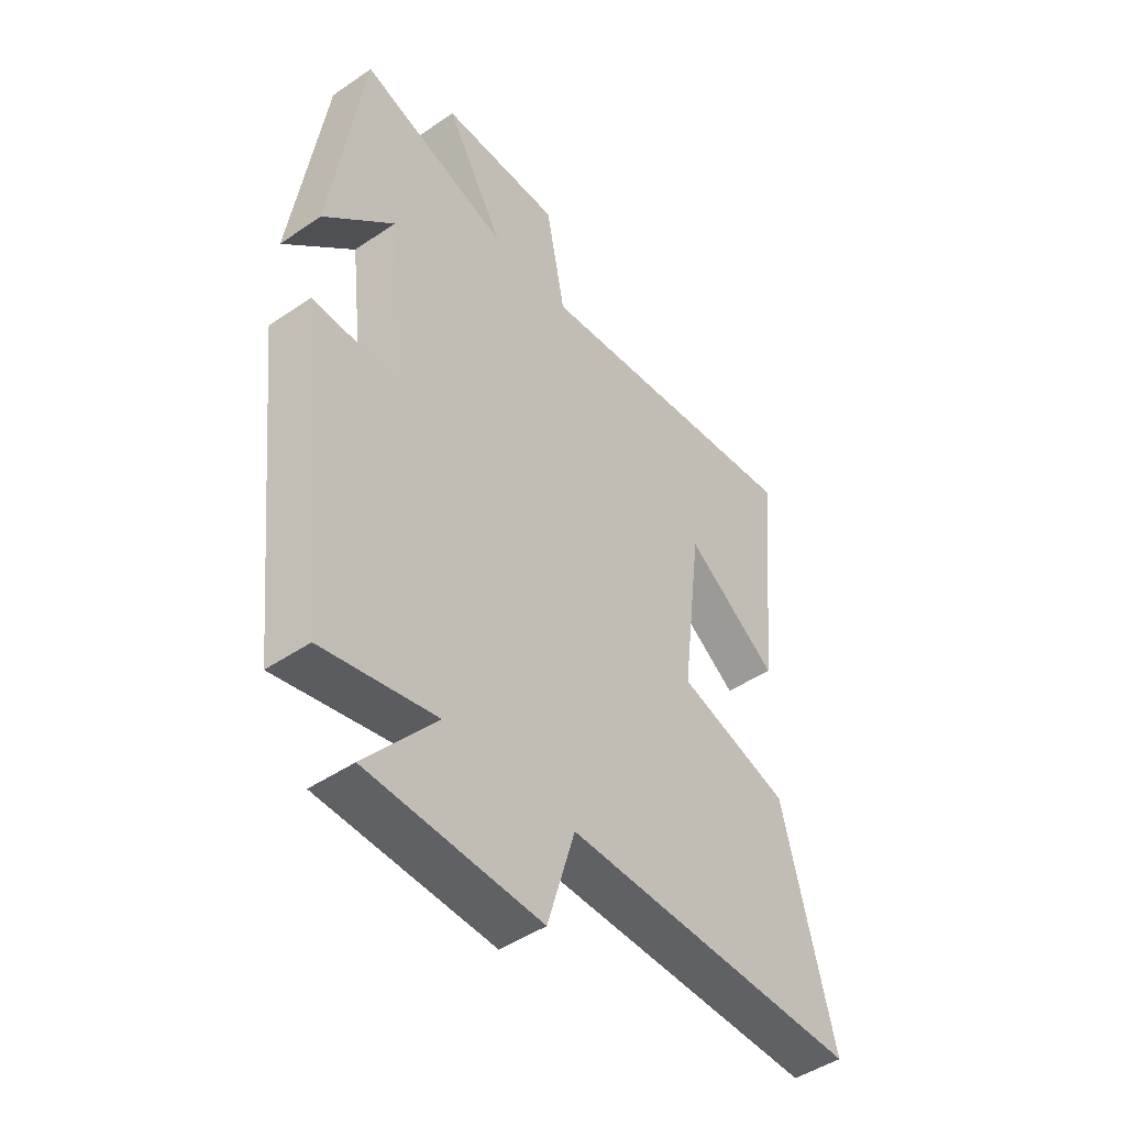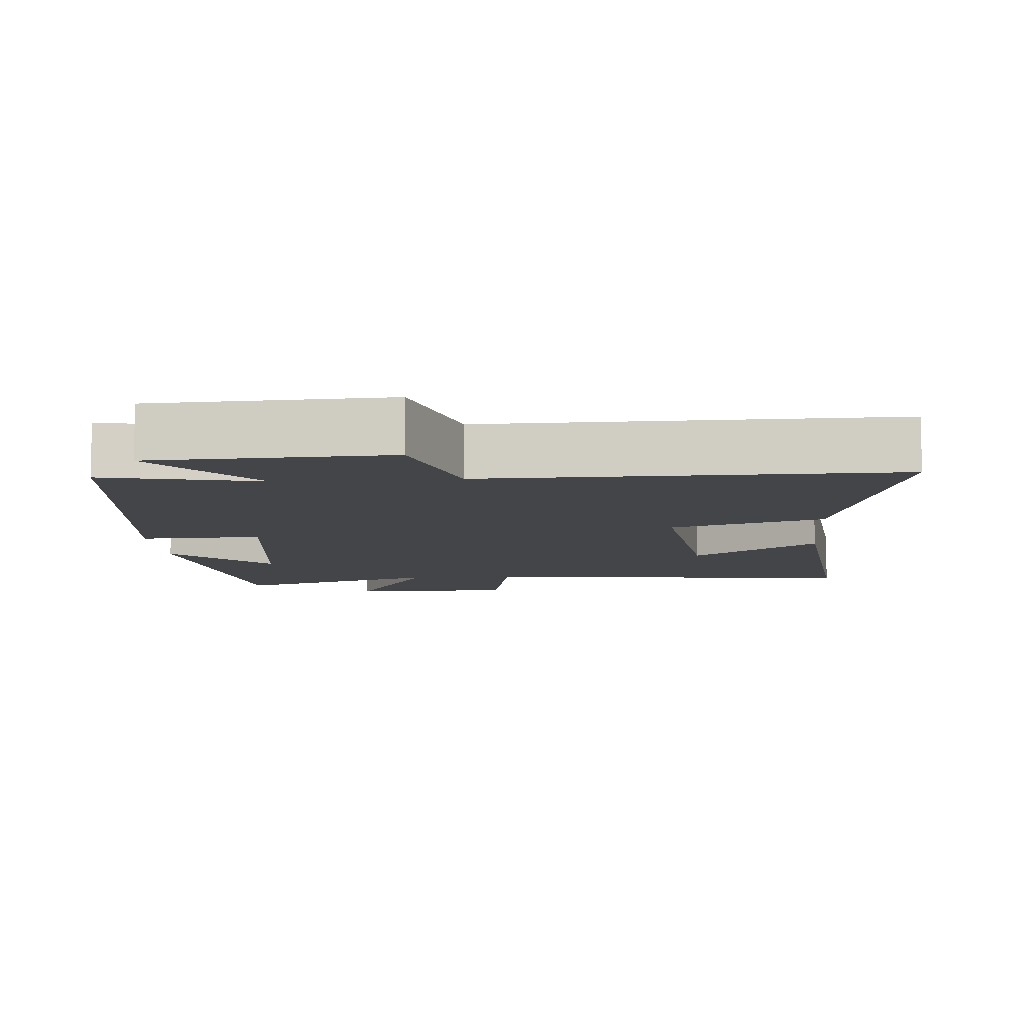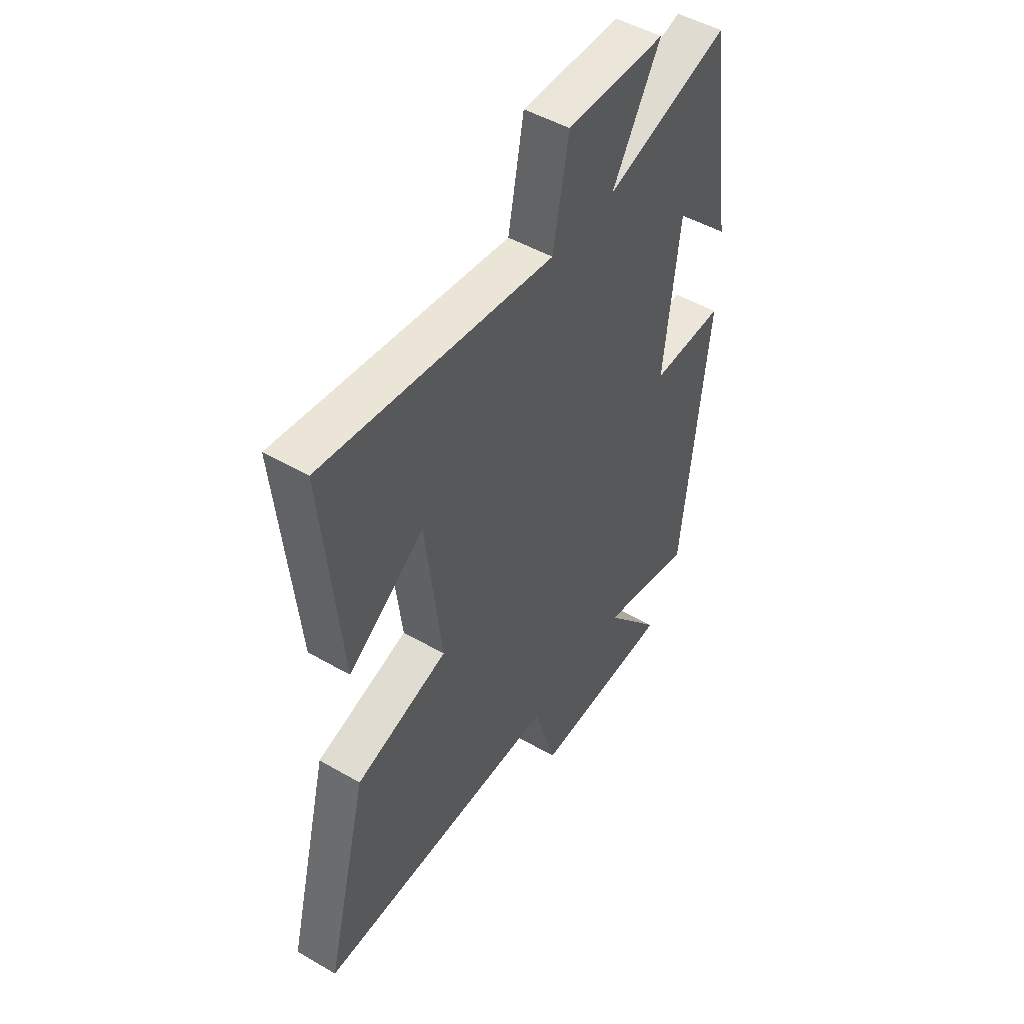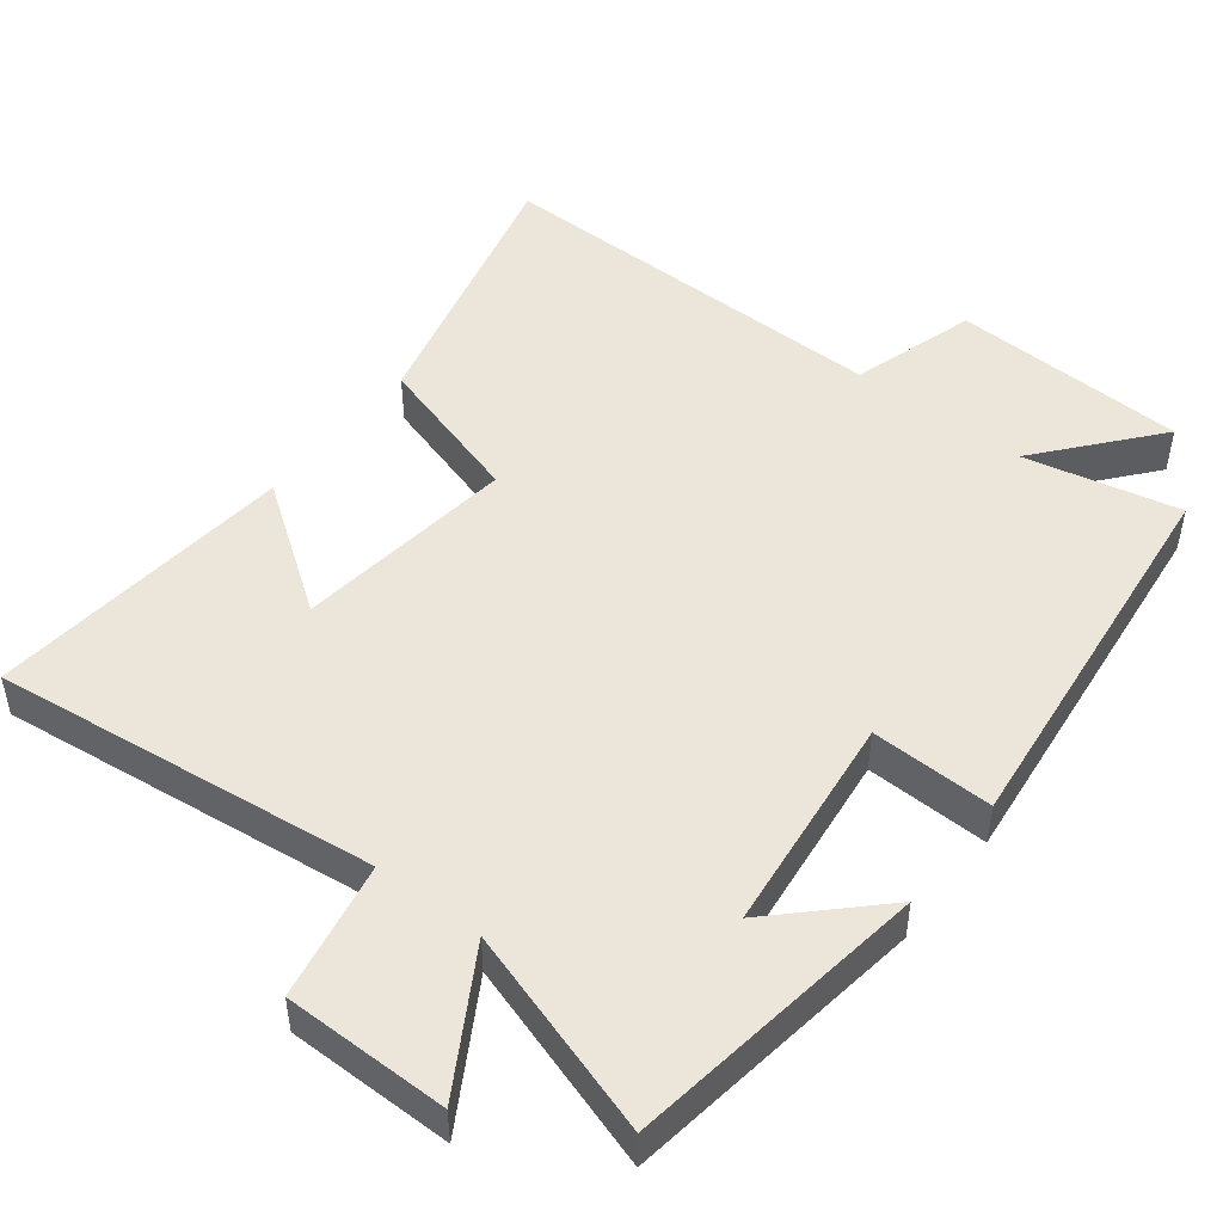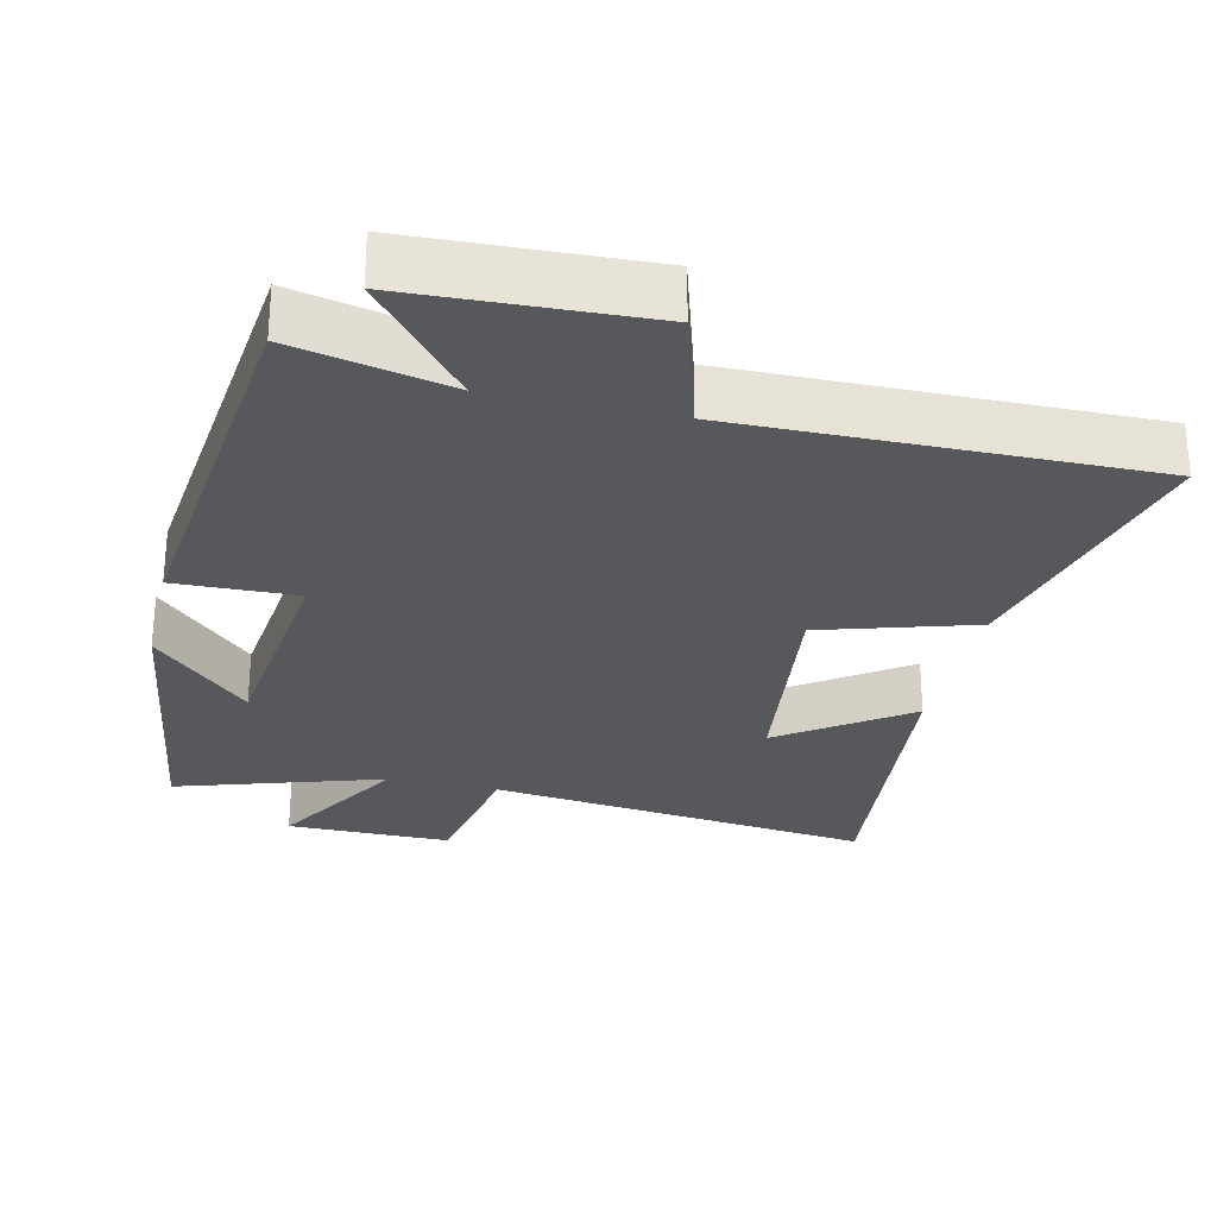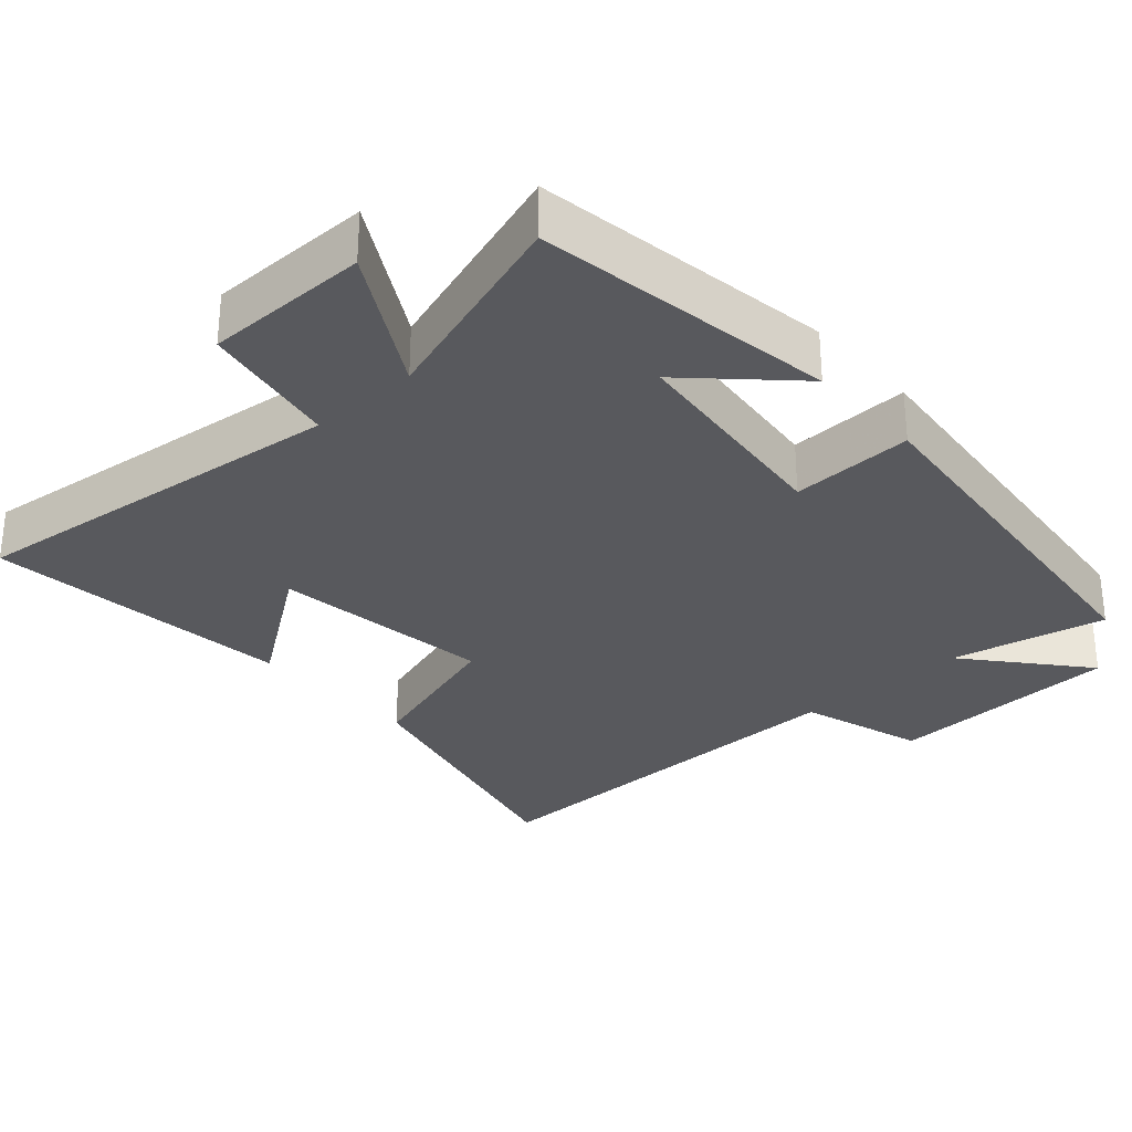
<metadata>
{"format":"obj","ext":"obj","renderer":"f3d","projection":"perspective","resolution":1024,"background":"white","views":[{"elev":-46.6,"azim":127.8,"up":"+Z"},{"elev":-8.7,"azim":-175.6,"up":"+Y"},{"elev":48.5,"azim":-57.1,"up":"+Z"},{"elev":48.4,"azim":37.8,"up":"+Y"},{"elev":-28.1,"azim":167.0,"up":"+Y"},{"elev":-30.2,"azim":42.1,"up":"+Y"}]}
</metadata>
<code>
v -0.543 0.07 0.563
v -0.004 0.07 0.5
v 0.033 0.07 0.692
v 0.263 0.07 0.692
v 0.15 0.07 0.5
v 0.439 0.07 0.592
v 0.5 0.07 0.17
v 0.365 0.07 0.303
v 0.329 0.07 -0.005
v 0.5 0.07 0
v 0.439 0.07 -0.547
v 0.221 0.07 -0.5
v 0.356 0.07 -0.662
v 0.026 0.07 -0.676
v -0.027 0.07 -0.5
v -0.598 0.07 -0.507
v -0.5 0.07 -0.12
v -0.285 0.07 -0.055
v -0.323 0.07 0.255
v -0.5 0.07 0.13
v -0.543 0 0.563
v -0.004 0 0.5
v 0.033 0 0.692
v 0.263 0 0.692
v 0.15 0 0.5
v 0.439 0 0.592
v 0.5 0 0.17
v 0.365 0 0.303
v 0.329 0 -0.005
v 0.5 0 0
v 0.439 0 -0.547
v 0.221 0 -0.5
v 0.356 0 -0.662
v 0.026 0 -0.676
v -0.027 0 -0.5
v -0.598 0 -0.507
v -0.5 0 -0.12
v -0.285 0 -0.055
v -0.323 0 0.255
v -0.5 0 0.13
f 19 20 1 2
f 18 19 2
f 15 16 17 18
f 15 18 2
f 12 13 14 15
f 12 15 2 3
f 9 10 11 12
f 8 9 12
f 6 7 8
f 5 6 8
f 5 8 12
f 3 4 5
f 3 5 12
f 22 21 40 39
f 22 39 38
f 38 37 36 35
f 22 38 35
f 35 34 33 32
f 23 22 35 32
f 32 31 30 29
f 32 29 28
f 28 27 26
f 28 26 25
f 32 28 25
f 25 24 23
f 32 25 23
f 1 21 22 2
f 2 22 23 3
f 3 23 24 4
f 4 24 25 5
f 5 25 26 6
f 6 26 27 7
f 7 27 28 8
f 8 28 29 9
f 9 29 30 10
f 10 30 31 11
f 11 31 32 12
f 12 32 33 13
f 13 33 34 14
f 14 34 35 15
f 15 35 36 16
f 16 36 37 17
f 17 37 38 18
f 18 38 39 19
f 19 39 40 20
f 20 40 21 1

</code>
